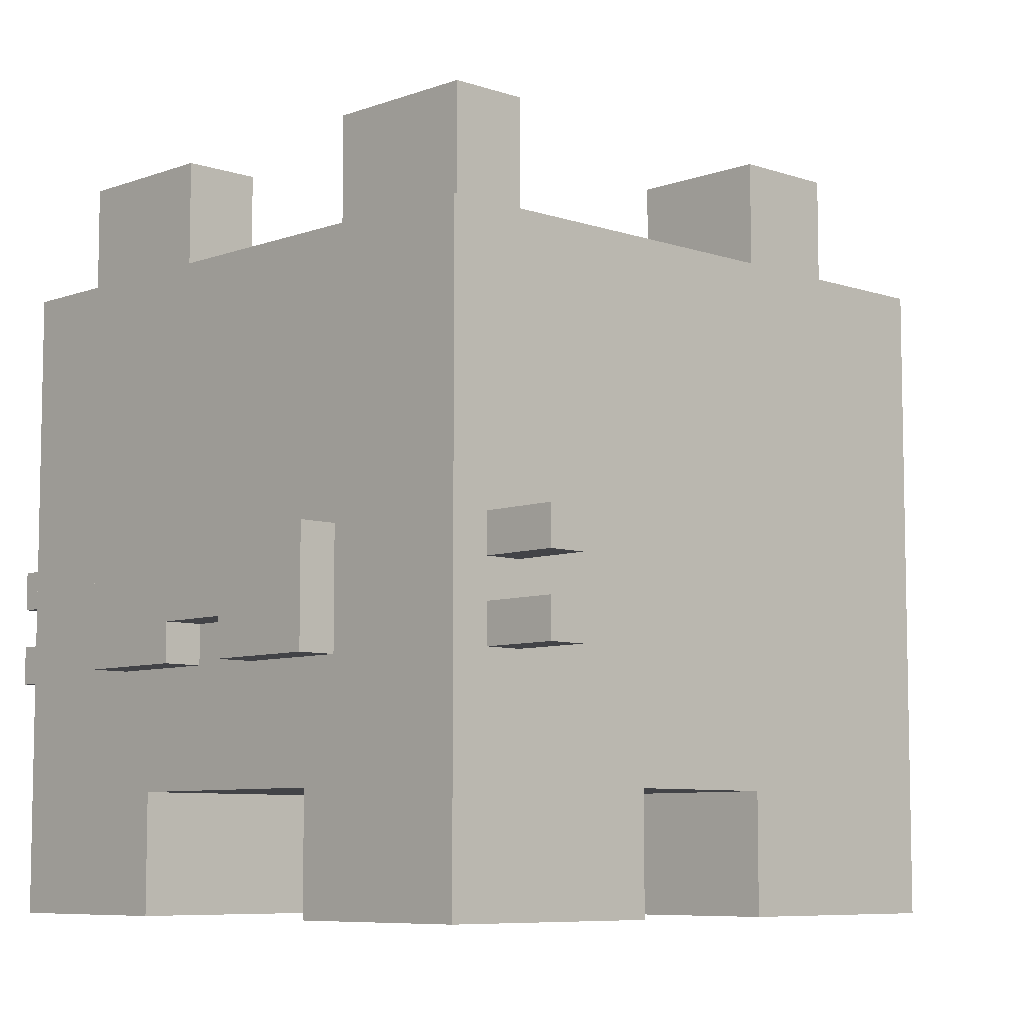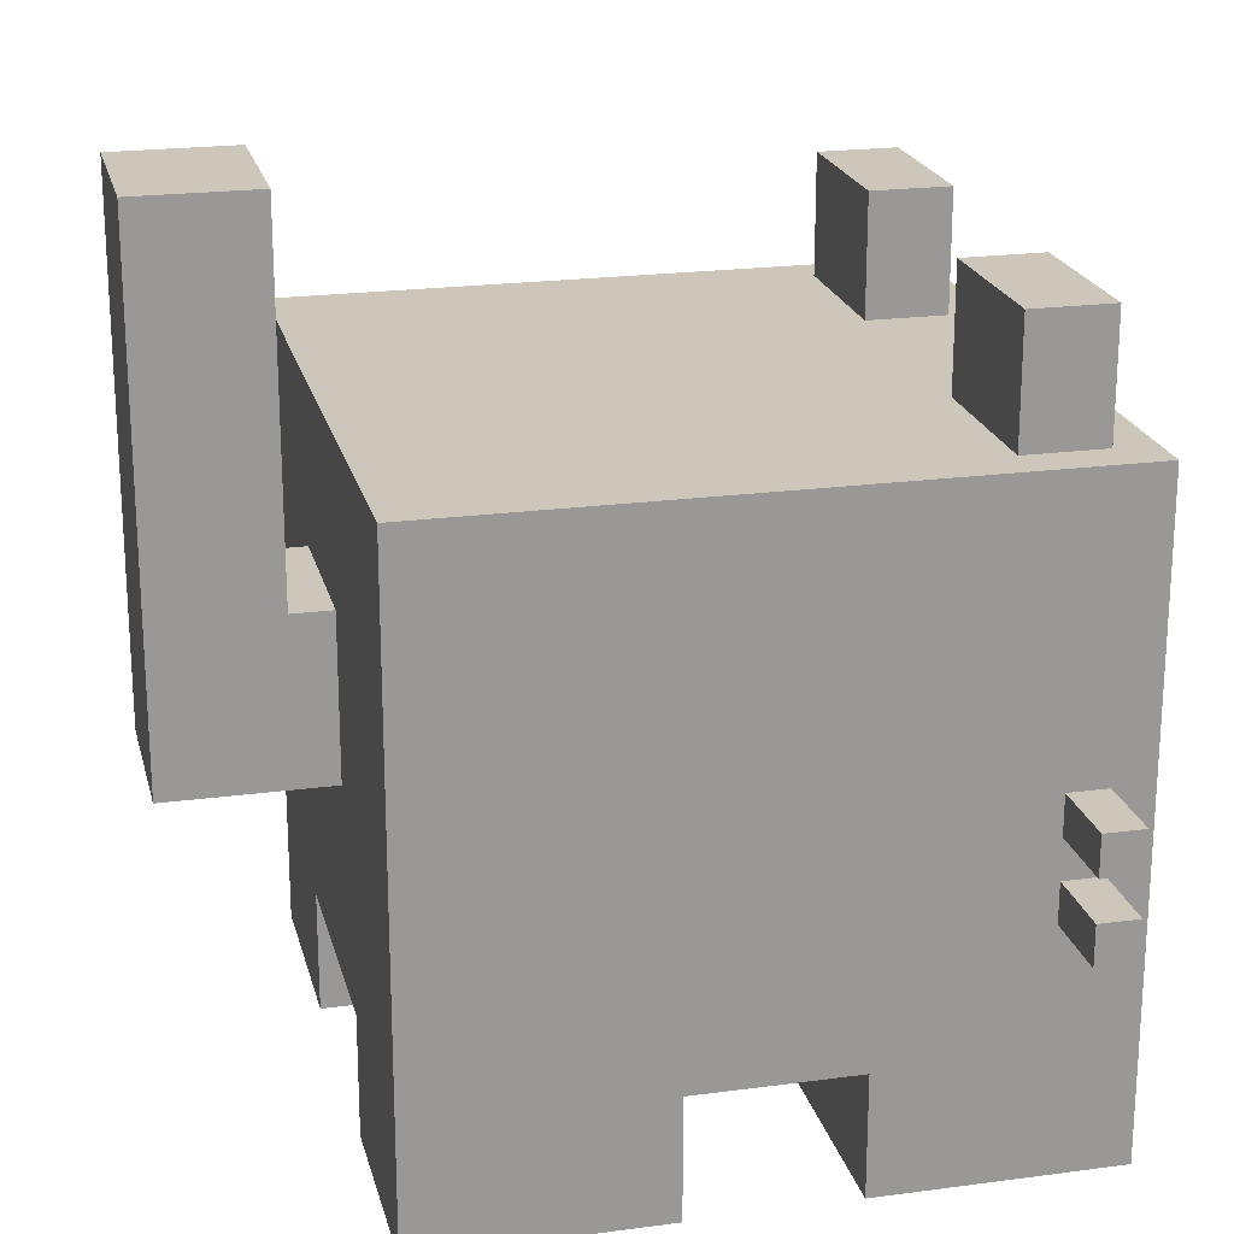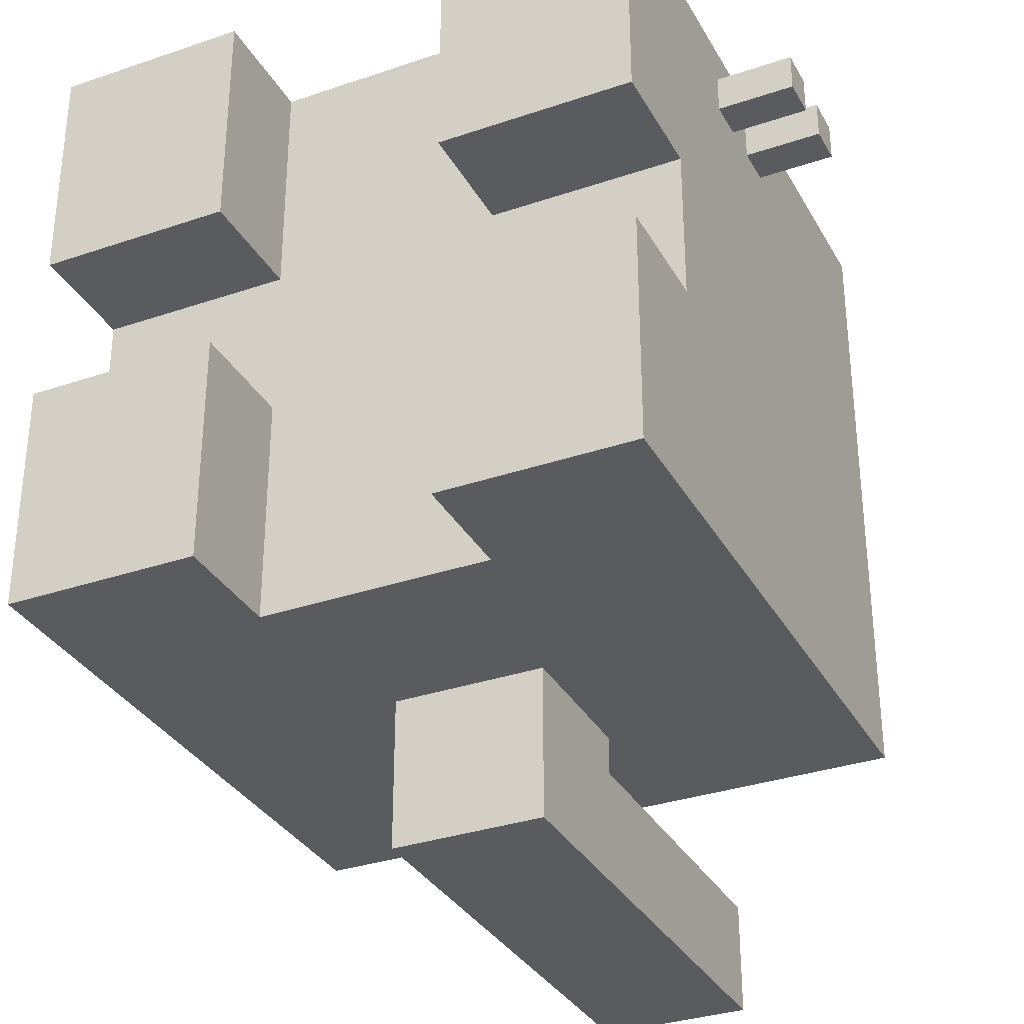
<metadata>
{"format":"obj","ext":"obj","renderer":"f3d","projection":"perspective","resolution":1024,"background":"white","views":[{"elev":-7.5,"azim":46.0,"up":"+Y"},{"elev":21.3,"azim":-103.4,"up":"+Y"},{"elev":-32.9,"azim":25.2,"up":"+Z"}]}
</metadata>
<code>
o Untitled
v -1 -0.3013 0.7603
v -1 -0.3013 0.6603
v -1 -0.2013 0.7603
v -1 -0.2013 0.6603
v -1 -0.1013 0.7603
v -1 -0.1013 0.6603
v -1 -0.001297 0.7603
v -1 -0.001297 0.6603
v -0.8 -0.9013 0.8603
v -0.8 -0.9013 0.2603
v -0.8 -0.9013 -0.1397
v -0.8 -0.9013 -0.7397
v -0.8 -0.8013 0.8603
v -0.8 -0.8013 0.2603
v -0.8 -0.8013 -0.1397
v -0.8 -0.8013 -0.7397
v -0.8 -0.6013 0.5603
v -0.8 -0.6013 0.3603
v -0.8 -0.6013 0.2603
v -0.8 -0.6013 -0.1397
v -0.8 -0.6013 -0.2397
v -0.8 -0.6013 -0.4397
v -0.8 -0.4013 0.2603
v -0.8 -0.4013 -0.1397
v -0.8 -0.3013 0.7603
v -0.8 -0.3013 0.6603
v -0.8 -0.3013 0.1603
v -0.8 -0.3013 -0.03972
v -0.8 -0.2013 0.7603
v -0.8 -0.2013 0.6603
v -0.8 -0.1013 0.7603
v -0.8 -0.1013 0.6603
v -0.8 -0.001297 0.7603
v -0.8 -0.001297 0.6603
v -0.8 0.4987 0.5603
v -0.8 0.4987 0.3603
v -0.8 0.4987 0.1603
v -0.8 0.4987 -0.03972
v -0.8 0.4987 -0.2397
v -0.8 0.4987 -0.4397
v -0.8 0.6987 0.8603
v -0.8 0.6987 -0.7397
v -0.7 0.6987 0.7603
v -0.7 0.6987 0.5603
v -0.7 0.9987 0.7603
v -0.7 0.9987 0.5603
v -0.4 -0.3013 0.9603
v -0.4 -0.3013 0.8603
v -0.4 -0.001297 0.9603
v -0.4 -0.001297 0.8603
v -0.2 -0.1013 -0.7397
v -0.2 -0.1013 -1.14
v -0.2 0.2987 -0.7397
v -0.2 0.2987 -0.8397
v -0.2 1.199 -0.8397
v -0.2 1.199 -1.14
v 0.1 -0.3013 0.9603
v 0.1 -0.3013 0.8603
v 0.1 -0.2013 0.9603
v 0.1 -0.2013 0.8603
v 0.3 -0.9013 0.8603
v 0.3 -0.9013 0.2603
v 0.3 -0.9013 -0.1397
v 0.3 -0.9013 -0.7397
v 0.3 -0.8013 0.8603
v 0.3 -0.8013 0.2603
v 0.3 -0.8013 -0.1397
v 0.3 -0.8013 -0.7397
v 0.3 -0.6013 0.8603
v 0.3 -0.6013 0.2603
v 0.3 -0.6013 -0.1397
v 0.3 -0.6013 -0.7397
v 0.3 0.6987 0.7603
v 0.3 0.6987 0.5603
v 0.3 0.9987 0.7603
v 0.3 0.9987 0.5603
v -0.3 -0.9013 0.8603
v -0.3 -0.9013 0.2603
v -0.3 -0.9013 -0.1397
v -0.3 -0.9013 -0.7397
v -0.3 -0.8013 0.8603
v -0.3 -0.8013 0.2603
v -0.3 -0.8013 -0.1397
v -0.3 -0.8013 -0.7397
v -0.3 -0.6013 0.8603
v -0.3 -0.6013 0.2603
v -0.3 -0.6013 -0.1397
v -0.3 -0.6013 -0.7397
v -0.3 0.6987 0.7603
v -0.3 0.6987 0.5603
v -0.3 0.9987 0.7603
v -0.3 0.9987 0.5603
v -0.1 -0.3013 0.9603
v -0.1 -0.3013 0.8603
v -0.1 -0.2013 0.9603
v -0.1 -0.2013 0.8603
v 0.2 -0.1013 -0.7397
v 0.2 -0.1013 -1.14
v 0.2 0.2987 -0.7397
v 0.2 0.2987 -0.8397
v 0.2 1.199 -0.8397
v 0.2 1.199 -1.14
v 0.4 -0.3013 0.9603
v 0.4 -0.3013 0.8603
v 0.4 -0.001297 0.9603
v 0.4 -0.001297 0.8603
v 0.7 0.6987 0.7603
v 0.7 0.6987 0.5603
v 0.7 0.9987 0.7603
v 0.7 0.9987 0.5603
v 0.8 -0.9013 0.8603
v 0.8 -0.9013 0.2603
v 0.8 -0.9013 -0.1397
v 0.8 -0.9013 -0.7397
v 0.8 -0.8013 0.8603
v 0.8 -0.8013 0.2603
v 0.8 -0.8013 -0.1397
v 0.8 -0.8013 -0.7397
v 0.8 -0.6013 0.5603
v 0.8 -0.6013 0.3603
v 0.8 -0.6013 0.2603
v 0.8 -0.6013 -0.1397
v 0.8 -0.6013 -0.2397
v 0.8 -0.6013 -0.4397
v 0.8 -0.4013 0.2603
v 0.8 -0.4013 -0.1397
v 0.8 -0.3013 0.7603
v 0.8 -0.3013 0.6603
v 0.8 -0.3013 0.1603
v 0.8 -0.3013 -0.03972
v 0.8 -0.2013 0.7603
v 0.8 -0.2013 0.6603
v 0.8 -0.1013 0.7603
v 0.8 -0.1013 0.6603
v 0.8 -0.001297 0.7603
v 0.8 -0.001297 0.6603
v 0.8 0.4987 0.5603
v 0.8 0.4987 0.3603
v 0.8 0.4987 0.1603
v 0.8 0.4987 -0.03972
v 0.8 0.4987 -0.2397
v 0.8 0.4987 -0.4397
v 0.8 0.6987 0.8603
v 0.8 0.6987 -0.7397
v 1 -0.3013 0.7603
v 1 -0.3013 0.6603
v 1 -0.2013 0.7603
v 1 -0.2013 0.6603
v 1 -0.1013 0.7603
v 1 -0.1013 0.6603
v 1 -0.001297 0.7603
v 1 -0.001297 0.6603
v -0.4 -0.3013 0.9603
v -0.4 -0.001297 0.9603
v -0.1 -0.3013 0.9603
v -0.1 -0.2013 0.9603
v -0.1 -0.1013 0.9603
v -0.1 -0.001297 0.9603
v 0.1 -0.3013 0.9603
v 0.1 -0.2013 0.9603
v 0.1 -0.1013 0.9603
v 0.1 -0.001297 0.9603
v 0.4 -0.3013 0.9603
v 0.4 -0.001297 0.9603
v -0.8 -0.9013 0.8603
v -0.8 -0.8013 0.8603
v -0.8 0.6987 0.8603
v -0.6 -0.001297 0.8603
v -0.6 0.3987 0.8603
v -0.5 0.0987 0.8603
v -0.5 0.3987 0.8603
v -0.4 -0.3013 0.8603
v -0.4 -0.001297 0.8603
v -0.3 -0.9013 0.8603
v -0.3 -0.8013 0.8603
v -0.3 -0.6013 0.8603
v -0.3 -0.5013 0.8603
v -0.3 0.2987 0.8603
v -0.3 0.3987 0.8603
v -0.2 -0.5013 0.8603
v -0.2 -0.4013 0.8603
v -0.2 -0.001297 0.8603
v -0.2 0.0987 0.8603
v -0.2 0.2987 0.8603
v -0.2 0.3987 0.8603
v -0.1 -0.3013 0.8603
v -0.1 -0.2013 0.8603
v -0.1 -0.001297 0.8603
v 0.1 -0.3013 0.8603
v 0.1 -0.2013 0.8603
v 0.1 -0.001297 0.8603
v 0.2 -0.5013 0.8603
v 0.2 -0.4013 0.8603
v 0.2 -0.001297 0.8603
v 0.2 0.3987 0.8603
v 0.3 -0.9013 0.8603
v 0.3 -0.8013 0.8603
v 0.3 -0.6013 0.8603
v 0.3 -0.5013 0.8603
v 0.3 0.0987 0.8603
v 0.3 0.3987 0.8603
v 0.4 -0.3013 0.8603
v 0.4 -0.001297 0.8603
v 0.5 0.2987 0.8603
v 0.5 0.3987 0.8603
v 0.6 -0.001297 0.8603
v 0.6 0.0987 0.8603
v 0.6 0.2987 0.8603
v 0.6 0.3987 0.8603
v 0.8 -0.9013 0.8603
v 0.8 -0.8013 0.8603
v 0.8 0.6987 0.8603
v -1 -0.3013 0.7603
v -1 -0.2013 0.7603
v -1 -0.1013 0.7603
v -1 -0.001297 0.7603
v -0.8 -0.3013 0.7603
v -0.8 -0.2013 0.7603
v -0.8 -0.1013 0.7603
v -0.8 -0.001297 0.7603
v -0.7 0.6987 0.7603
v -0.7 0.9987 0.7603
v -0.6 0.6987 0.7603
v -0.6 0.8987 0.7603
v -0.4 0.6987 0.7603
v -0.4 0.8987 0.7603
v -0.3 0.6987 0.7603
v -0.3 0.9987 0.7603
v 0.3 0.6987 0.7603
v 0.3 0.9987 0.7603
v 0.4 0.6987 0.7603
v 0.4 0.8987 0.7603
v 0.6 0.6987 0.7603
v 0.6 0.8987 0.7603
v 0.7 0.6987 0.7603
v 0.7 0.9987 0.7603
v 0.8 -0.3013 0.7603
v 0.8 -0.2013 0.7603
v 0.8 -0.1013 0.7603
v 0.8 -0.001297 0.7603
v 1 -0.3013 0.7603
v 1 -0.2013 0.7603
v 1 -0.1013 0.7603
v 1 -0.001297 0.7603
v -0.8 -0.9013 -0.1397
v -0.8 -0.8013 -0.1397
v -0.8 -0.6013 -0.1397
v -0.3 -0.9013 -0.1397
v -0.3 -0.8013 -0.1397
v -0.3 -0.6013 -0.1397
v 0.3 -0.9013 -0.1397
v 0.3 -0.8013 -0.1397
v 0.3 -0.6013 -0.1397
v 0.8 -0.9013 -0.1397
v 0.8 -0.8013 -0.1397
v 0.8 -0.6013 -0.1397
v -0.2 0.2987 -0.8397
v -0.2 1.199 -0.8397
v 0.2 0.2987 -0.8397
v 0.2 1.199 -0.8397
v -1 -0.3013 0.6603
v -1 -0.2013 0.6603
v -1 -0.1013 0.6603
v -1 -0.001297 0.6603
v -0.8 -0.3013 0.6603
v -0.8 -0.2013 0.6603
v -0.8 -0.1013 0.6603
v -0.8 -0.001297 0.6603
v 0.8 -0.3013 0.6603
v 0.8 -0.2013 0.6603
v 0.8 -0.1013 0.6603
v 0.8 -0.001297 0.6603
v 1 -0.3013 0.6603
v 1 -0.2013 0.6603
v 1 -0.1013 0.6603
v 1 -0.001297 0.6603
v -0.7 0.6987 0.5603
v -0.7 0.9987 0.5603
v -0.6 0.6987 0.5603
v -0.3 0.6987 0.5603
v -0.3 0.9987 0.5603
v 0.3 0.6987 0.5603
v 0.3 0.9987 0.5603
v 0.6 0.6987 0.5603
v 0.7 0.6987 0.5603
v 0.7 0.9987 0.5603
v -0.8 -0.9013 0.2603
v -0.8 -0.8013 0.2603
v -0.8 -0.6013 0.2603
v -0.3 -0.9013 0.2603
v -0.3 -0.8013 0.2603
v -0.3 -0.6013 0.2603
v 0.3 -0.9013 0.2603
v 0.3 -0.8013 0.2603
v 0.3 -0.6013 0.2603
v 0.8 -0.9013 0.2603
v 0.8 -0.8013 0.2603
v 0.8 -0.6013 0.2603
v -0.8 -0.9013 -0.7397
v -0.8 -0.8013 -0.7397
v -0.8 0.6987 -0.7397
v -0.3 -0.9013 -0.7397
v -0.3 -0.8013 -0.7397
v -0.3 -0.6013 -0.7397
v -0.3 -0.4013 -0.7397
v -0.2 -0.1013 -0.7397
v -0.2 0.2987 -0.7397
v 0.2 -0.1013 -0.7397
v 0.2 0.2987 -0.7397
v 0.3 -0.9013 -0.7397
v 0.3 -0.8013 -0.7397
v 0.3 -0.6013 -0.7397
v 0.3 -0.4013 -0.7397
v 0.8 -0.9013 -0.7397
v 0.8 -0.8013 -0.7397
v 0.8 0.6987 -0.7397
v -0.2 -0.1013 -1.14
v -0.2 1.199 -1.14
v 0.2 -0.1013 -1.14
v 0.2 1.199 -1.14
v -0.8 -0.9013 0.8603
v -0.3 -0.9013 0.8603
v 0.3 -0.9013 0.8603
v 0.8 -0.9013 0.8603
v -0.8 -0.9013 0.2603
v -0.3 -0.9013 0.2603
v 0.3 -0.9013 0.2603
v 0.8 -0.9013 0.2603
v -0.8 -0.9013 -0.1397
v -0.3 -0.9013 -0.1397
v 0.3 -0.9013 -0.1397
v 0.8 -0.9013 -0.1397
v -0.8 -0.9013 -0.7397
v -0.3 -0.9013 -0.7397
v 0.3 -0.9013 -0.7397
v 0.8 -0.9013 -0.7397
v -0.3 -0.6013 0.8603
v 0.3 -0.6013 0.8603
v -0.8 -0.6013 0.2603
v -0.3 -0.6013 0.2603
v 0.3 -0.6013 0.2603
v 0.8 -0.6013 0.2603
v -0.8 -0.6013 -0.1397
v -0.3 -0.6013 -0.1397
v 0.3 -0.6013 -0.1397
v 0.8 -0.6013 -0.1397
v -0.3 -0.6013 -0.7397
v 0.3 -0.6013 -0.7397
v -0.4 -0.3013 0.9603
v -0.1 -0.3013 0.9603
v 0.1 -0.3013 0.9603
v 0.4 -0.3013 0.9603
v -0.4 -0.3013 0.8603
v -0.1 -0.3013 0.8603
v 0.1 -0.3013 0.8603
v 0.4 -0.3013 0.8603
v -1 -0.3013 0.7603
v -0.8 -0.3013 0.7603
v 0.8 -0.3013 0.7603
v 1 -0.3013 0.7603
v -1 -0.3013 0.6603
v -0.8 -0.3013 0.6603
v 0.8 -0.3013 0.6603
v 1 -0.3013 0.6603
v -0.1 -0.2013 0.9603
v 0.1 -0.2013 0.9603
v -0.1 -0.2013 0.8603
v 0.1 -0.2013 0.8603
v -1 -0.1013 0.7603
v -0.8 -0.1013 0.7603
v 0.8 -0.1013 0.7603
v 1 -0.1013 0.7603
v -1 -0.1013 0.6603
v -0.8 -0.1013 0.6603
v 0.8 -0.1013 0.6603
v 1 -0.1013 0.6603
v -0.2 -0.1013 -0.7397
v 0.2 -0.1013 -0.7397
v -0.2 -0.1013 -1.14
v 0.2 -0.1013 -1.14
v -1 -0.2013 0.7603
v -0.8 -0.2013 0.7603
v 0.8 -0.2013 0.7603
v 1 -0.2013 0.7603
v -1 -0.2013 0.6603
v -0.8 -0.2013 0.6603
v 0.8 -0.2013 0.6603
v 1 -0.2013 0.6603
v -0.4 -0.001297 0.9603
v -0.1 -0.001297 0.9603
v 0.1 -0.001297 0.9603
v 0.4 -0.001297 0.9603
v -0.4 -0.001297 0.8603
v -0.2 -0.001297 0.8603
v -0.1 -0.001297 0.8603
v 0.1 -0.001297 0.8603
v 0.2 -0.001297 0.8603
v 0.4 -0.001297 0.8603
v -1 -0.001297 0.7603
v -0.8 -0.001297 0.7603
v 0.8 -0.001297 0.7603
v 1 -0.001297 0.7603
v -1 -0.001297 0.6603
v -0.8 -0.001297 0.6603
v 0.8 -0.001297 0.6603
v 1 -0.001297 0.6603
v -0.2 0.2987 -0.7397
v 0.2 0.2987 -0.7397
v -0.2 0.2987 -0.8397
v 0.2 0.2987 -0.8397
v -0.8 0.6987 0.8603
v 0.8 0.6987 0.8603
v -0.7 0.6987 0.7603
v -0.6 0.6987 0.7603
v -0.4 0.6987 0.7603
v -0.3 0.6987 0.7603
v 0.3 0.6987 0.7603
v 0.4 0.6987 0.7603
v 0.6 0.6987 0.7603
v 0.7 0.6987 0.7603
v -0.7 0.6987 0.5603
v -0.6 0.6987 0.5603
v -0.3 0.6987 0.5603
v 0.3 0.6987 0.5603
v 0.6 0.6987 0.5603
v 0.7 0.6987 0.5603
v -0.6 0.6987 0.3603
v 0.6 0.6987 0.3603
v -0.6 0.6987 0.1603
v 0.6 0.6987 0.1603
v -0.6 0.6987 -0.03972
v 0.6 0.6987 -0.03972
v -0.6 0.6987 -0.2397
v 0.6 0.6987 -0.2397
v -0.6 0.6987 -0.4397
v 0.6 0.6987 -0.4397
v -0.8 0.6987 -0.7397
v 0.8 0.6987 -0.7397
v -0.7 0.9987 0.7603
v -0.3 0.9987 0.7603
v 0.3 0.9987 0.7603
v 0.7 0.9987 0.7603
v -0.7 0.9987 0.5603
v -0.3 0.9987 0.5603
v 0.3 0.9987 0.5603
v 0.7 0.9987 0.5603
v -0.2 1.199 -0.8397
v 0.2 1.199 -0.8397
v -0.2 1.199 -1.14
v 0.2 1.199 -1.14
f 3 2 1
f 4 2 3
f 7 6 5
f 8 6 7
f 13 10 9
f 14 10 13
f 15 12 11
f 16 12 15
f 17 14 13
f 18 14 17
f 19 14 18
f 20 16 15
f 21 16 20
f 22 16 21
f 23 19 18
f 23 20 19
f 24 21 20
f 24 20 23
f 25 17 13
f 26 17 25
f 27 24 23
f 28 24 27
f 29 25 13
f 30 17 26
f 31 29 13
f 31 30 29
f 32 17 30
f 32 30 31
f 33 31 13
f 34 17 32
f 35 18 17
f 35 34 33
f 35 17 34
f 36 23 18
f 36 18 35
f 36 27 23
f 37 28 27
f 37 27 36
f 38 24 28
f 38 28 37
f 39 21 24
f 39 24 38
f 39 22 21
f 40 16 22
f 40 22 39
f 41 39 38
f 41 38 37
f 41 40 39
f 41 36 35
f 41 37 36
f 41 33 13
f 41 35 33
f 42 16 40
f 42 40 41
f 45 44 43
f 46 44 45
f 49 48 47
f 50 48 49
f 53 52 51
f 54 52 53
f 55 52 54
f 56 52 55
f 59 58 57
f 60 58 59
f 65 62 61
f 66 62 65
f 67 64 63
f 68 64 67
f 69 66 65
f 70 66 69
f 71 68 67
f 72 68 71
f 75 74 73
f 76 74 75
f 77 78 81
f 81 78 82
f 79 80 83
f 83 80 84
f 81 82 85
f 85 82 86
f 83 84 87
f 87 84 88
f 89 90 91
f 91 90 92
f 93 94 95
f 95 94 96
f 97 98 99
f 99 98 100
f 100 98 101
f 101 98 102
f 103 104 105
f 105 104 106
f 107 108 109
f 109 108 110
f 111 112 115
f 115 112 116
f 113 114 117
f 117 114 118
f 115 116 119
f 119 116 120
f 120 116 121
f 117 118 122
f 122 118 123
f 123 118 124
f 120 121 125
f 121 122 125
f 122 123 126
f 125 122 126
f 115 119 127
f 127 119 128
f 125 126 129
f 129 126 130
f 115 127 131
f 128 119 132
f 115 131 133
f 131 132 133
f 132 119 134
f 133 132 134
f 115 133 135
f 134 119 136
f 119 120 137
f 135 136 137
f 136 119 137
f 120 125 138
f 137 120 138
f 125 129 138
f 129 130 139
f 138 129 139
f 130 126 140
f 139 130 140
f 126 123 141
f 140 126 141
f 123 124 141
f 124 118 142
f 141 124 142
f 140 141 143
f 139 140 143
f 141 142 143
f 137 138 143
f 138 139 143
f 115 135 143
f 135 137 143
f 142 118 144
f 143 142 144
f 145 146 147
f 147 146 148
f 149 150 151
f 151 150 152
f 155 154 153
f 156 154 155
f 157 154 156
f 158 154 157
f 160 157 156
f 161 158 157
f 161 157 160
f 162 158 161
f 163 160 159
f 163 161 160
f 163 162 161
f 164 162 163
f 168 167 166
f 169 167 168
f 170 169 168
f 171 167 169
f 171 169 170
f 172 168 166
f 173 170 168
f 173 168 172
f 174 166 165
f 175 172 166
f 175 166 174
f 176 172 175
f 177 172 176
f 178 171 170
f 179 167 171
f 179 171 178
f 180 172 177
f 180 177 176
f 181 172 180
f 182 170 173
f 183 178 170
f 183 170 182
f 184 179 178
f 184 178 183
f 185 167 179
f 185 179 184
f 186 172 181
f 188 184 183
f 188 183 182
f 188 185 184
f 189 187 186
f 189 186 181
f 190 187 189
f 191 185 188
f 192 180 176
f 192 181 180
f 193 189 181
f 193 181 192
f 194 185 191
f 195 167 185
f 195 185 194
f 198 192 176
f 199 193 192
f 199 192 198
f 200 195 194
f 201 167 195
f 201 195 200
f 202 189 193
f 202 198 197
f 202 193 199
f 202 199 198
f 203 200 194
f 204 201 200
f 205 167 201
f 205 201 204
f 206 203 202
f 206 200 203
f 207 204 200
f 207 200 206
f 208 205 204
f 208 204 207
f 209 167 205
f 209 205 208
f 210 197 196
f 211 206 202
f 211 197 210
f 211 208 207
f 211 209 208
f 211 207 206
f 211 202 197
f 212 167 209
f 212 209 211
f 217 214 213
f 218 214 217
f 219 216 215
f 220 216 219
f 223 222 221
f 224 222 223
f 225 224 223
f 226 222 224
f 226 224 225
f 227 226 225
f 228 222 226
f 228 226 227
f 231 230 229
f 232 230 231
f 233 232 231
f 234 230 232
f 234 232 233
f 235 234 233
f 236 230 234
f 236 234 235
f 241 238 237
f 242 238 241
f 243 240 239
f 244 240 243
f 248 246 245
f 249 247 246
f 249 246 248
f 250 247 249
f 254 252 251
f 255 253 252
f 255 252 254
f 256 253 255
f 259 258 257
f 260 258 259
f 261 262 265
f 265 262 266
f 263 264 267
f 267 264 268
f 269 270 273
f 273 270 274
f 271 272 275
f 275 272 276
f 277 278 279
f 279 278 280
f 280 278 281
f 282 283 284
f 284 283 285
f 285 283 286
f 287 288 290
f 288 289 291
f 290 288 291
f 291 289 292
f 293 294 296
f 294 295 297
f 296 294 297
f 297 295 298
f 299 300 302
f 300 301 303
f 302 300 303
f 303 301 304
f 304 301 305
f 305 301 306
f 306 301 307
f 305 306 308
f 307 301 309
f 304 305 312
f 305 308 313
f 308 309 313
f 312 305 313
f 310 311 314
f 311 312 315
f 314 311 315
f 312 313 315
f 313 309 316
f 315 313 316
f 309 301 316
f 317 318 319
f 319 318 320
f 325 322 321
f 326 322 325
f 327 324 323
f 328 324 327
f 333 330 329
f 334 330 333
f 335 332 331
f 336 332 335
f 340 338 337
f 341 338 340
f 343 340 339
f 343 342 341
f 343 341 340
f 344 342 343
f 345 342 344
f 346 342 345
f 347 345 344
f 348 345 347
f 353 350 349
f 354 350 353
f 355 352 351
f 356 352 355
f 361 358 357
f 362 358 361
f 363 360 359
f 364 360 363
f 367 366 365
f 368 366 367
f 373 370 369
f 374 370 373
f 375 372 371
f 376 372 375
f 379 378 377
f 380 378 379
f 381 382 385
f 385 382 386
f 383 384 387
f 387 384 388
f 389 390 393
f 393 390 394
f 390 391 395
f 394 390 395
f 391 392 396
f 395 391 396
f 396 392 397
f 397 392 398
f 399 400 403
f 403 400 404
f 401 402 405
f 405 402 406
f 407 408 409
f 409 408 410
f 411 412 413
f 413 412 414
f 414 412 415
f 415 412 416
f 416 412 417
f 417 412 418
f 418 412 419
f 419 412 420
f 411 413 421
f 416 417 423
f 423 417 424
f 420 412 426
f 424 425 427
f 421 422 427
f 422 423 427
f 423 424 427
f 425 426 428
f 427 425 428
f 421 427 429
f 427 428 429
f 428 426 430
f 429 428 430
f 421 429 431
f 429 430 431
f 430 426 432
f 431 430 432
f 421 431 433
f 431 432 433
f 432 426 434
f 433 432 434
f 421 433 435
f 433 434 435
f 434 426 436
f 435 434 436
f 421 435 437
f 411 421 437
f 435 436 437
f 436 426 438
f 437 436 438
f 426 412 438
f 439 440 443
f 443 440 444
f 441 442 445
f 445 442 446
f 447 448 449
f 449 448 450

</code>
